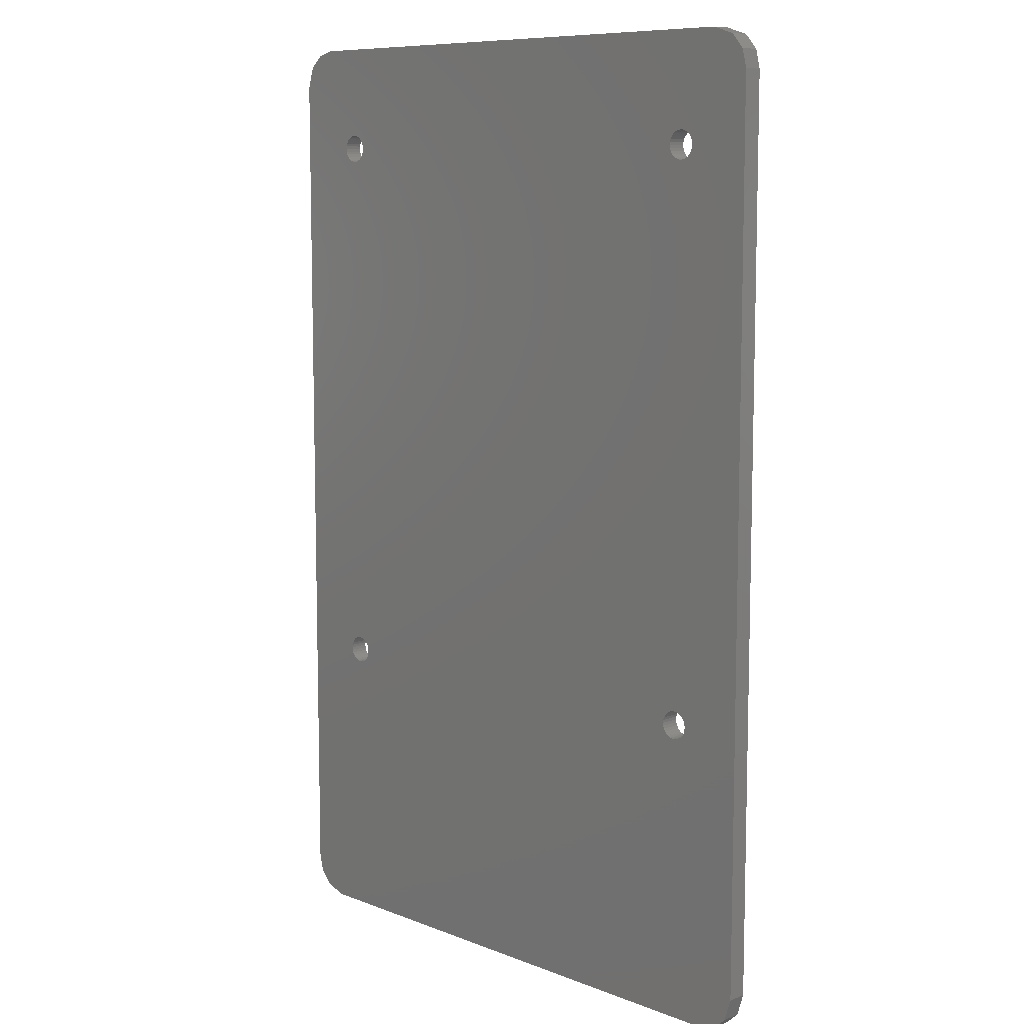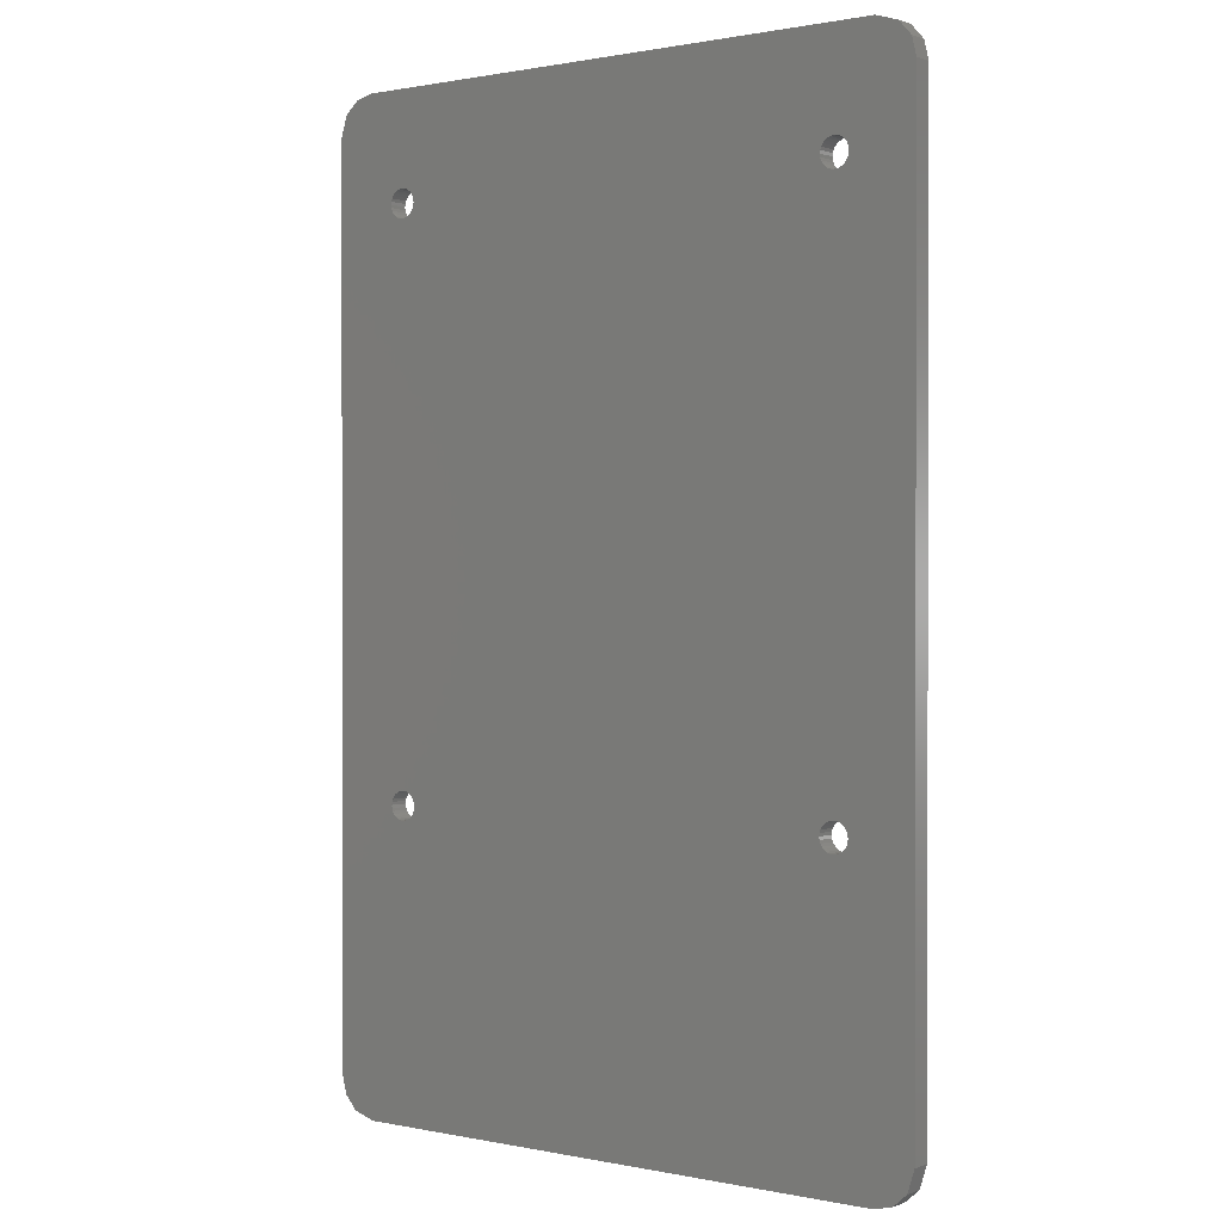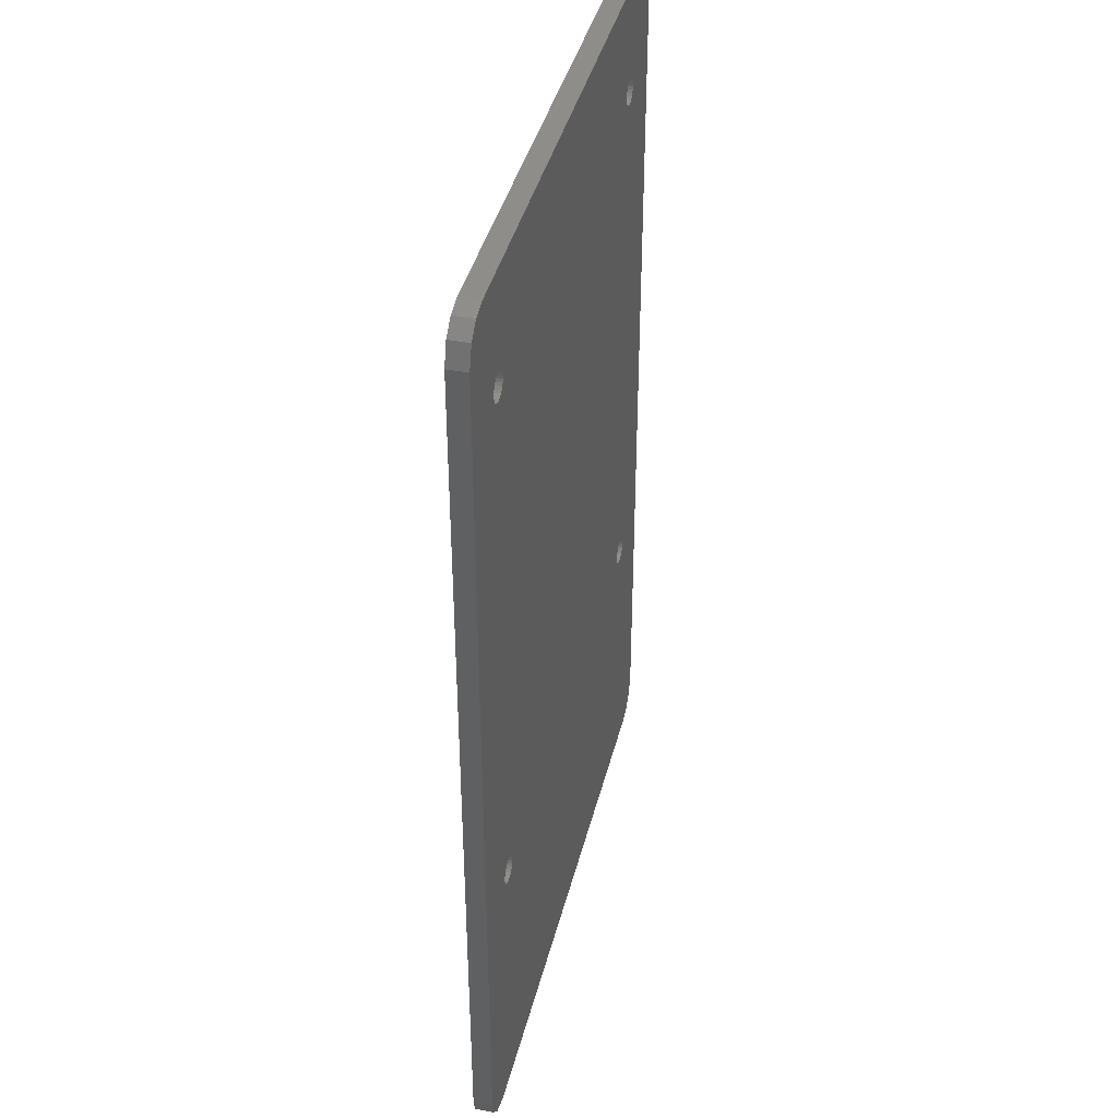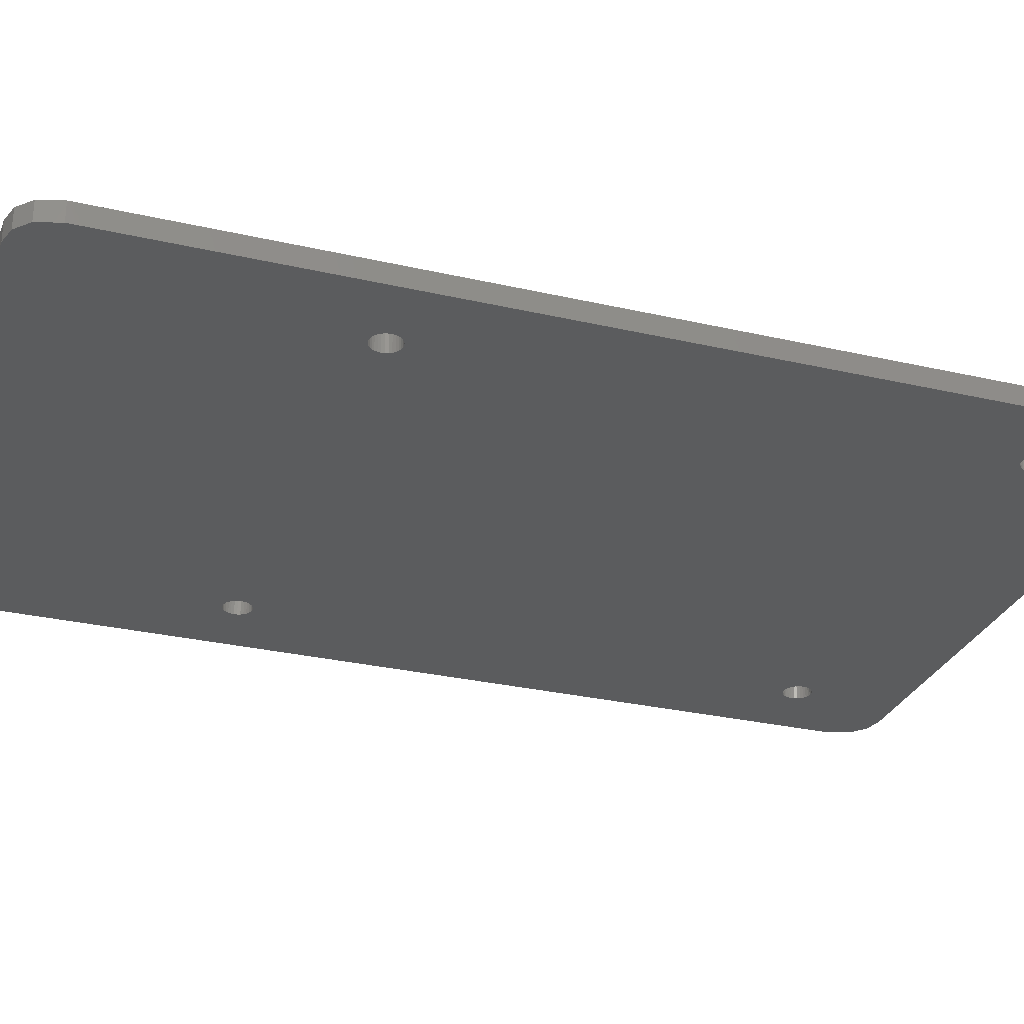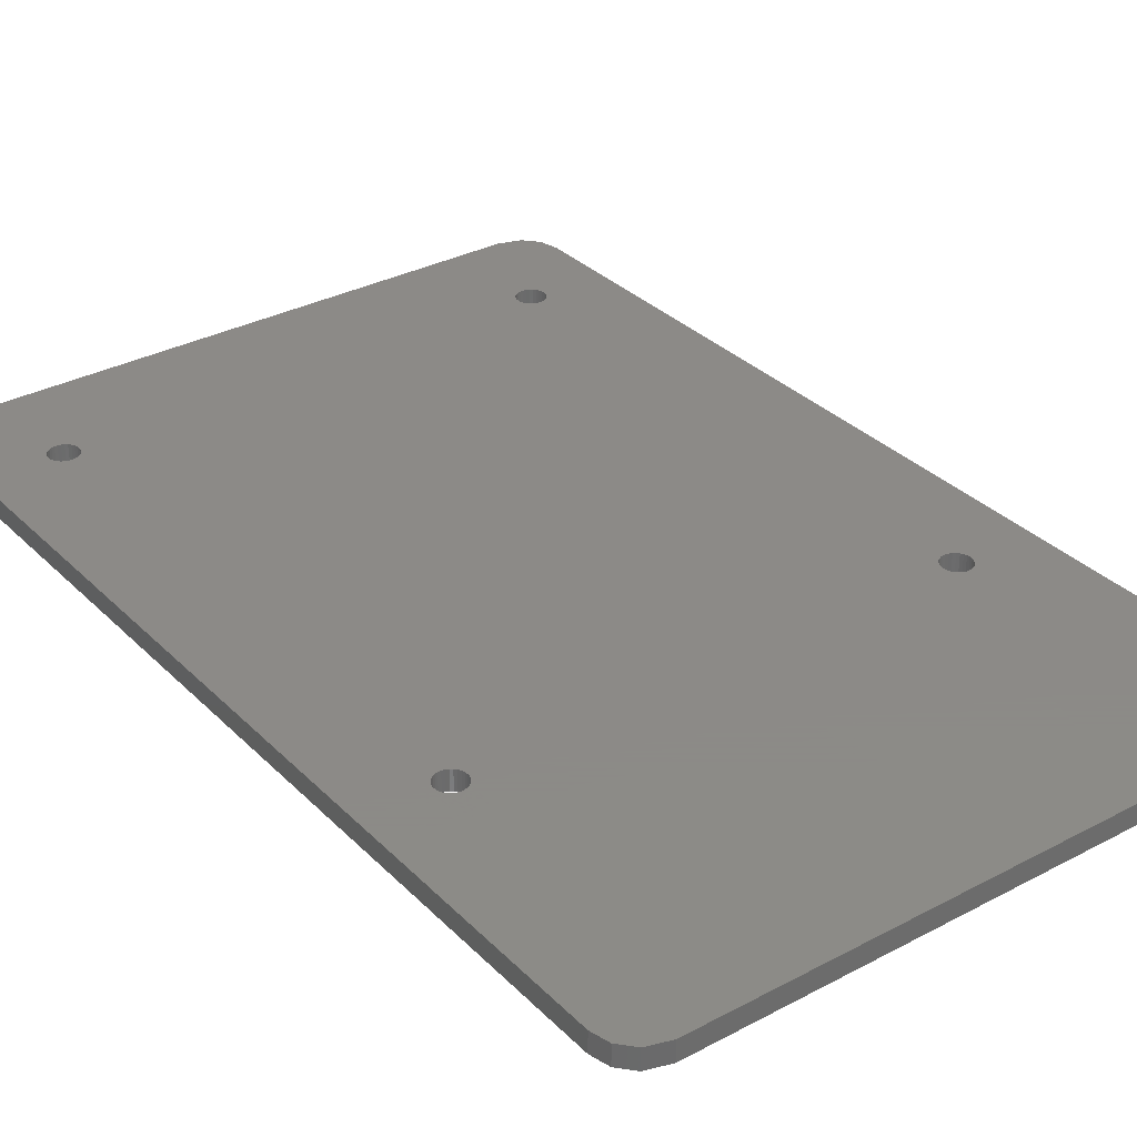
<metadata>
{"format":"stl","ext":"stl","renderer":"f3d","projection":"perspective","resolution":1024,"background":"white","views":[{"elev":9.0,"azim":45.7,"up":"+Y"},{"elev":0.8,"azim":37.4,"up":"+Y"},{"elev":40.7,"azim":-76.2,"up":"+Y"},{"elev":-28.9,"azim":70.9,"up":"+Z"},{"elev":32.4,"azim":-36.5,"up":"+Z"}]}
</metadata>
<code>
# stl→obj: 272 verts, 556 faces
v 31.79 -48.27 0
v 30.36 -49.54 0
v 32.5 -46 0
v 28.5 -50 0
v 28.5 50 0
v 30.77 49.29 0
v 32.04 47.86 0
v 32.5 46 0
v -28.5 50 0
v -24.05 40.38 0
v -24.35 40.44 0
v -32.5 46 0
v -30.36 49.54 0
v -31.79 48.27 0
v -23.77 -17.74 0
v -24.05 37.62 0
v -23.77 37.74 0
v -23.53 37.92 0
v 23.53 37.92 0
v 23.53 -17.92 0
v 24.35 -20.44 0
v 24.65 -20.44 0
v -28.5 -50 0
v -30.77 -49.29 0
v -32.04 -47.86 0
v -32.5 -46 0
v 24.05 -20.38 0
v 25.92 38.7 0
v 25.95 39 0
v 23.33 39.85 0
v -25.23 37.74 0
v -24.95 -17.62 0
v -25.23 -17.74 0
v 24.35 40.44 0
v 24.05 40.38 0
v 23.33 38.15 0
v -25.47 37.92 0
v -25.47 -17.92 0
v -25.67 38.15 0
v 23.05 39 0
v 23.08 38.7 0
v -23.08 38.7 0
v 23.08 39.3 0
v -23.08 39.3 0
v -23.33 39.85 0
v 23.18 39.59 0
v -23.18 39.59 0
v -23.53 40.08 0
v -23.77 40.26 0
v 23.53 40.08 0
v 23.77 40.26 0
v 24.65 40.44 0
v 24.95 40.38 0
v 25.23 40.26 0
v 25.47 40.08 0
v 25.67 39.85 0
v 25.82 39.59 0
v 25.92 39.3 0
v 25.82 38.41 0
v 25.67 38.15 0
v 24.35 37.56 0
v 24.65 37.56 0
v 24.65 -17.56 0
v 24.05 37.62 0
v 24.35 -17.56 0
v 23.77 37.74 0
v 24.05 -17.62 0
v 23.77 -17.74 0
v -23.18 38.41 0
v 23.18 38.41 0
v -23.33 38.15 0
v -25.67 -18.15 0
v -25.82 -18.41 0
v -25.92 -18.7 0
v -24.35 -20.44 0
v -24.65 -20.44 0
v -25.82 38.41 0
v -25.95 39 0
v -25.92 38.7 0
v -25.92 39.3 0
v -25.82 39.59 0
v -25.67 39.85 0
v -25.47 40.08 0
v -25.23 40.26 0
v -24.95 40.38 0
v -24.65 40.44 0
v -23.05 39 0
v 23.33 -18.15 0
v -23.53 -17.92 0
v -23.18 -18.41 0
v -23.33 -18.15 0
v 23.18 -18.41 0
v 24.95 -20.38 0
v 23.77 -20.26 0
v 23.53 -20.08 0
v 23.33 -19.85 0
v 23.08 -18.7 0
v 23.05 -19 0
v -23.08 -18.7 0
v 23.08 -19.3 0
v -23.08 -19.3 0
v 24.95 -17.62 0
v 24.95 37.62 0
v 25.23 -17.74 0
v 25.23 37.74 0
v 25.47 -17.92 0
v 25.47 37.92 0
v 25.67 -18.15 0
v 25.82 -18.41 0
v 25.92 -18.7 0
v 25.95 -19 0
v 25.92 -19.3 0
v 25.82 -19.59 0
v 25.67 -19.85 0
v 25.47 -20.08 0
v 25.23 -20.26 0
v -24.05 -20.38 0
v -23.77 -20.26 0
v -24.95 -20.38 0
v -25.23 -20.26 0
v -25.47 -20.08 0
v -25.67 -19.85 0
v -25.82 -19.59 0
v -25.92 -19.3 0
v -25.95 -19 0
v -24.95 37.62 0
v -24.65 -17.56 0
v -24.65 37.56 0
v -24.35 -17.56 0
v -24.35 37.56 0
v -24.05 -17.62 0
v -23.05 -19 0
v -23.18 -19.59 0
v 23.18 -19.59 0
v -23.33 -19.85 0
v -23.53 -20.08 0
v 32.5 -46 2
v 30.36 -49.54 2
v 31.79 -48.27 2
v 28.5 -50 2
v 32.04 47.86 2
v 30.77 49.29 2
v 28.5 50 2
v 32.5 46 2
v -24.35 40.44 2
v -24.05 40.38 2
v -28.5 50 2
v -30.36 49.54 2
v -32.5 46 2
v -31.79 48.27 2
v -23.77 37.74 2
v -24.05 37.62 2
v -23.77 -17.74 2
v 23.53 -17.92 2
v 23.53 37.92 2
v -23.53 37.92 2
v 24.65 -20.44 2
v 24.35 -20.44 2
v -32.04 -47.86 2
v -30.77 -49.29 2
v -28.5 -50 2
v -32.5 -46 2
v 24.05 -20.38 2
v 25.95 39 2
v 25.92 38.7 2
v 23.33 39.85 2
v -25.23 -17.74 2
v -24.95 -17.62 2
v -25.23 37.74 2
v 24.05 40.38 2
v 24.35 40.44 2
v 23.33 38.15 2
v -25.67 38.15 2
v -25.47 -17.92 2
v -25.47 37.92 2
v -23.08 38.7 2
v 23.08 38.7 2
v 23.05 39 2
v -23.08 39.3 2
v 23.08 39.3 2
v -23.18 39.59 2
v 23.18 39.59 2
v -23.33 39.85 2
v -23.53 40.08 2
v -23.77 40.26 2
v 23.53 40.08 2
v 23.77 40.26 2
v 24.65 40.44 2
v 24.95 40.38 2
v 25.23 40.26 2
v 25.47 40.08 2
v 25.67 39.85 2
v 25.82 39.59 2
v 25.92 39.3 2
v 25.82 38.41 2
v 25.67 38.15 2
v 24.65 -17.56 2
v 24.65 37.56 2
v 24.35 37.56 2
v 24.35 -17.56 2
v 24.05 37.62 2
v 23.77 -17.74 2
v 24.05 -17.62 2
v 23.77 37.74 2
v -23.33 38.15 2
v 23.18 38.41 2
v -23.18 38.41 2
v -25.67 -18.15 2
v -25.82 -18.41 2
v -25.92 -18.7 2
v -24.65 -20.44 2
v -24.35 -20.44 2
v -25.82 38.41 2
v -25.92 38.7 2
v -25.95 39 2
v -25.92 39.3 2
v -25.82 39.59 2
v -25.67 39.85 2
v -25.47 40.08 2
v -25.23 40.26 2
v -24.95 40.38 2
v -24.65 40.44 2
v -23.05 39 2
v -23.53 -17.92 2
v 23.33 -18.15 2
v 23.18 -18.41 2
v -23.33 -18.15 2
v -23.18 -18.41 2
v 24.95 -20.38 2
v 23.77 -20.26 2
v 23.53 -20.08 2
v 23.33 -19.85 2
v -23.08 -18.7 2
v 23.05 -19 2
v 23.08 -18.7 2
v -23.08 -19.3 2
v 23.08 -19.3 2
v 24.95 -17.62 2
v 24.95 37.62 2
v 25.23 -17.74 2
v 25.23 37.74 2
v 25.47 -17.92 2
v 25.47 37.92 2
v 25.67 -18.15 2
v 25.82 -18.41 2
v 25.92 -18.7 2
v 25.95 -19 2
v 25.92 -19.3 2
v 25.82 -19.59 2
v 25.67 -19.85 2
v 25.47 -20.08 2
v 25.23 -20.26 2
v -23.77 -20.26 2
v -24.05 -20.38 2
v -24.95 -20.38 2
v -25.23 -20.26 2
v -25.47 -20.08 2
v -25.67 -19.85 2
v -25.82 -19.59 2
v -25.92 -19.3 2
v -25.95 -19 2
v -24.95 37.62 2
v -24.65 -17.56 2
v -24.65 37.56 2
v -24.35 -17.56 2
v -24.35 37.56 2
v -24.05 -17.62 2
v -23.05 -19 2
v -23.18 -19.59 2
v -23.33 -19.85 2
v 23.18 -19.59 2
v -23.53 -20.08 2
f 1 2 3
f 2 4 3
f 5 6 7
f 8 5 7
f 9 10 11
f 12 13 9
f 12 14 13
f 15 16 17
f 18 19 20
f 3 21 22
f 23 24 25
f 26 23 25
f 3 27 21
f 28 29 8
f 9 5 30
f 31 32 33
f 5 34 35
f 18 36 19
f 27 3 4
f 37 38 39
f 40 41 42
f 43 40 44
f 45 46 47
f 9 45 48
f 49 9 48
f 49 10 9
f 30 5 50
f 50 5 51
f 51 5 35
f 5 52 34
f 5 53 52
f 5 54 53
f 5 8 54
f 54 8 55
f 55 8 56
f 56 8 57
f 57 8 58
f 58 8 29
f 8 59 28
f 8 60 59
f 61 62 63
f 64 61 65
f 66 67 68
f 19 66 68
f 20 19 68
f 69 70 71
f 72 39 38
f 72 12 39
f 72 73 12
f 12 73 74
f 26 12 74
f 75 26 76
f 77 39 12
f 78 79 12
f 79 77 12
f 78 12 80
f 80 12 81
f 81 12 82
f 82 12 83
f 83 12 84
f 9 84 12
f 9 85 84
f 9 86 85
f 9 11 86
f 45 9 30
f 46 45 30
f 43 47 46
f 43 44 47
f 40 87 44
f 40 42 87
f 41 69 42
f 41 70 69
f 70 36 71
f 71 36 18
f 20 88 89
f 90 91 92
f 3 22 93
f 31 33 37
f 4 94 27
f 4 95 94
f 4 96 95
f 4 23 96
f 97 98 99
f 98 100 101
f 89 17 18
f 37 33 38
f 17 89 15
f 66 64 67
f 67 64 65
f 65 61 63
f 63 62 102
f 102 62 103
f 104 102 103
f 105 104 103
f 106 104 105
f 107 106 105
f 107 108 106
f 107 60 108
f 108 60 8
f 109 108 8
f 3 110 8
f 110 109 8
f 3 111 110
f 3 112 111
f 3 113 112
f 3 114 113
f 3 115 114
f 3 116 115
f 3 93 116
f 117 118 23
f 89 18 20
f 76 26 119
f 119 26 120
f 120 26 121
f 121 26 122
f 122 26 123
f 123 26 124
f 124 26 125
f 125 26 74
f 31 126 32
f 32 126 127
f 127 126 128
f 129 127 128
f 130 129 128
f 130 131 129
f 130 16 131
f 131 16 15
f 91 89 88
f 92 91 88
f 97 90 92
f 97 99 90
f 98 132 99
f 98 101 132
f 100 133 101
f 133 134 135
f 100 134 133
f 134 96 135
f 135 96 23
f 136 135 23
f 118 136 23
f 75 117 26
f 117 23 26
f 137 138 139
f 137 140 138
f 141 142 143
f 141 143 144
f 145 146 147
f 147 148 149
f 148 150 149
f 151 152 153
f 154 155 156
f 157 158 137
f 159 160 161
f 159 161 162
f 158 163 137
f 144 164 165
f 166 143 147
f 167 168 169
f 170 171 143
f 155 172 156
f 140 137 163
f 173 174 175
f 176 177 178
f 179 178 180
f 181 182 183
f 184 183 147
f 184 147 185
f 147 146 185
f 186 143 166
f 187 143 186
f 170 143 187
f 171 188 143
f 188 189 143
f 189 190 143
f 190 144 143
f 191 144 190
f 192 144 191
f 193 144 192
f 194 144 193
f 164 144 194
f 165 195 144
f 195 196 144
f 197 198 199
f 200 199 201
f 202 203 204
f 202 204 155
f 202 155 154
f 205 206 207
f 174 173 208
f 173 149 208
f 149 209 208
f 210 209 149
f 210 149 162
f 211 162 212
f 149 173 213
f 149 214 215
f 149 213 214
f 216 149 215
f 217 149 216
f 218 149 217
f 219 149 218
f 220 149 219
f 149 220 147
f 220 221 147
f 221 222 147
f 222 145 147
f 166 147 183
f 166 183 182
f 182 181 180
f 181 179 180
f 179 223 178
f 223 176 178
f 176 207 177
f 207 206 177
f 205 172 206
f 156 172 205
f 224 225 154
f 226 227 228
f 229 157 137
f 175 167 169
f 163 230 140
f 230 231 140
f 231 232 140
f 232 161 140
f 233 234 235
f 236 237 234
f 156 151 224
f 174 167 175
f 153 224 151
f 203 201 204
f 200 201 203
f 197 199 200
f 238 198 197
f 239 198 238
f 239 238 240
f 239 240 241
f 241 240 242
f 241 242 243
f 242 244 243
f 244 196 243
f 144 196 244
f 144 244 245
f 144 246 137
f 144 245 246
f 246 247 137
f 247 248 137
f 248 249 137
f 249 250 137
f 250 251 137
f 251 252 137
f 252 229 137
f 161 253 254
f 154 156 224
f 255 162 211
f 256 162 255
f 257 162 256
f 258 162 257
f 259 162 258
f 260 162 259
f 261 162 260
f 210 162 261
f 168 262 169
f 263 262 168
f 264 262 263
f 264 263 265
f 264 265 266
f 265 267 266
f 267 152 266
f 153 152 267
f 225 224 227
f 225 227 226
f 226 228 235
f 228 233 235
f 233 268 234
f 268 236 234
f 236 269 237
f 270 271 269
f 269 271 237
f 270 232 271
f 161 232 270
f 161 270 272
f 161 272 253
f 162 254 212
f 162 161 254
f 1 138 2
f 1 139 138
f 3 139 1
f 3 137 139
f 8 137 3
f 8 144 137
f 7 144 8
f 7 141 144
f 6 141 7
f 6 142 141
f 5 142 6
f 5 143 142
f 9 143 5
f 9 147 143
f 13 147 9
f 13 148 147
f 14 148 13
f 14 150 148
f 12 150 14
f 12 149 150
f 26 149 12
f 26 162 149
f 25 162 26
f 25 159 162
f 24 159 25
f 24 160 159
f 23 160 24
f 23 161 160
f 4 161 23
f 4 140 161
f 2 140 4
f 2 138 140
f 64 201 61
f 199 61 201
f 66 204 64
f 201 64 204
f 19 155 66
f 204 66 155
f 36 172 19
f 155 19 172
f 70 206 36
f 172 36 206
f 41 177 70
f 206 70 177
f 40 178 41
f 177 41 178
f 43 180 40
f 178 40 180
f 46 182 43
f 180 43 182
f 30 166 46
f 182 46 166
f 50 186 30
f 166 30 186
f 51 187 50
f 186 50 187
f 35 170 51
f 187 51 170
f 34 171 35
f 170 35 171
f 52 188 34
f 171 34 188
f 53 189 52
f 188 52 189
f 54 190 53
f 189 53 190
f 55 191 54
f 190 54 191
f 56 192 55
f 191 55 192
f 57 193 56
f 192 56 193
f 58 194 57
f 193 57 194
f 29 164 58
f 194 58 164
f 28 165 29
f 164 29 165
f 59 195 28
f 165 28 195
f 60 196 59
f 195 59 196
f 107 243 60
f 196 60 243
f 105 241 107
f 243 107 241
f 103 239 105
f 241 105 239
f 62 198 103
f 239 103 198
f 61 199 62
f 198 62 199
f 126 262 128
f 264 128 262
f 31 169 126
f 262 126 169
f 37 175 31
f 169 31 175
f 39 173 37
f 175 37 173
f 77 213 39
f 173 39 213
f 79 214 77
f 213 77 214
f 78 215 79
f 214 79 215
f 80 216 78
f 215 78 216
f 81 217 80
f 216 80 217
f 82 218 81
f 217 81 218
f 83 219 82
f 218 82 219
f 84 220 83
f 219 83 220
f 85 221 84
f 220 84 221
f 86 222 85
f 221 85 222
f 11 145 86
f 222 86 145
f 10 146 11
f 145 11 146
f 49 185 10
f 146 10 185
f 48 184 49
f 185 49 184
f 45 183 48
f 184 48 183
f 47 181 45
f 183 45 181
f 44 179 47
f 181 47 179
f 87 223 44
f 179 44 223
f 42 176 87
f 223 87 176
f 69 207 42
f 176 42 207
f 71 205 69
f 207 69 205
f 18 156 71
f 205 71 156
f 17 151 18
f 156 18 151
f 16 152 17
f 151 17 152
f 130 266 16
f 152 16 266
f 128 264 130
f 266 130 264
f 27 163 21
f 158 21 163
f 94 230 27
f 163 27 230
f 95 231 94
f 230 94 231
f 96 232 95
f 231 95 232
f 134 271 96
f 232 96 271
f 100 237 134
f 271 134 237
f 98 234 100
f 237 100 234
f 97 235 98
f 234 98 235
f 92 226 97
f 235 97 226
f 88 225 92
f 226 92 225
f 20 154 88
f 225 88 154
f 68 202 20
f 154 20 202
f 67 203 68
f 202 68 203
f 65 200 67
f 203 67 200
f 63 197 65
f 200 65 197
f 102 238 63
f 197 63 238
f 104 240 102
f 238 102 240
f 106 242 104
f 240 104 242
f 108 244 106
f 242 106 244
f 109 245 108
f 244 108 245
f 110 246 109
f 245 109 246
f 111 247 110
f 246 110 247
f 112 248 111
f 247 111 248
f 113 249 112
f 248 112 249
f 114 250 113
f 249 113 250
f 115 251 114
f 250 114 251
f 116 252 115
f 251 115 252
f 93 229 116
f 252 116 229
f 22 157 93
f 229 93 157
f 21 158 22
f 157 22 158
f 119 255 76
f 211 76 255
f 120 256 119
f 255 119 256
f 121 257 120
f 256 120 257
f 122 258 121
f 257 121 258
f 123 259 122
f 258 122 259
f 124 260 123
f 259 123 260
f 125 261 124
f 260 124 261
f 74 210 125
f 261 125 210
f 73 209 74
f 210 74 209
f 72 208 73
f 209 73 208
f 38 174 72
f 208 72 174
f 33 167 38
f 174 38 167
f 32 168 33
f 167 33 168
f 127 263 32
f 168 32 263
f 129 265 127
f 263 127 265
f 131 267 129
f 265 129 267
f 15 153 131
f 267 131 153
f 89 224 15
f 153 15 224
f 91 227 89
f 224 89 227
f 90 228 91
f 227 91 228
f 99 233 90
f 228 90 233
f 132 268 99
f 233 99 268
f 101 236 132
f 268 132 236
f 133 269 101
f 236 101 269
f 135 270 133
f 269 133 270
f 136 272 135
f 270 135 272
f 118 253 136
f 272 136 253
f 117 254 118
f 253 118 254
f 75 212 117
f 254 117 212
f 76 211 75
f 212 75 211

</code>
